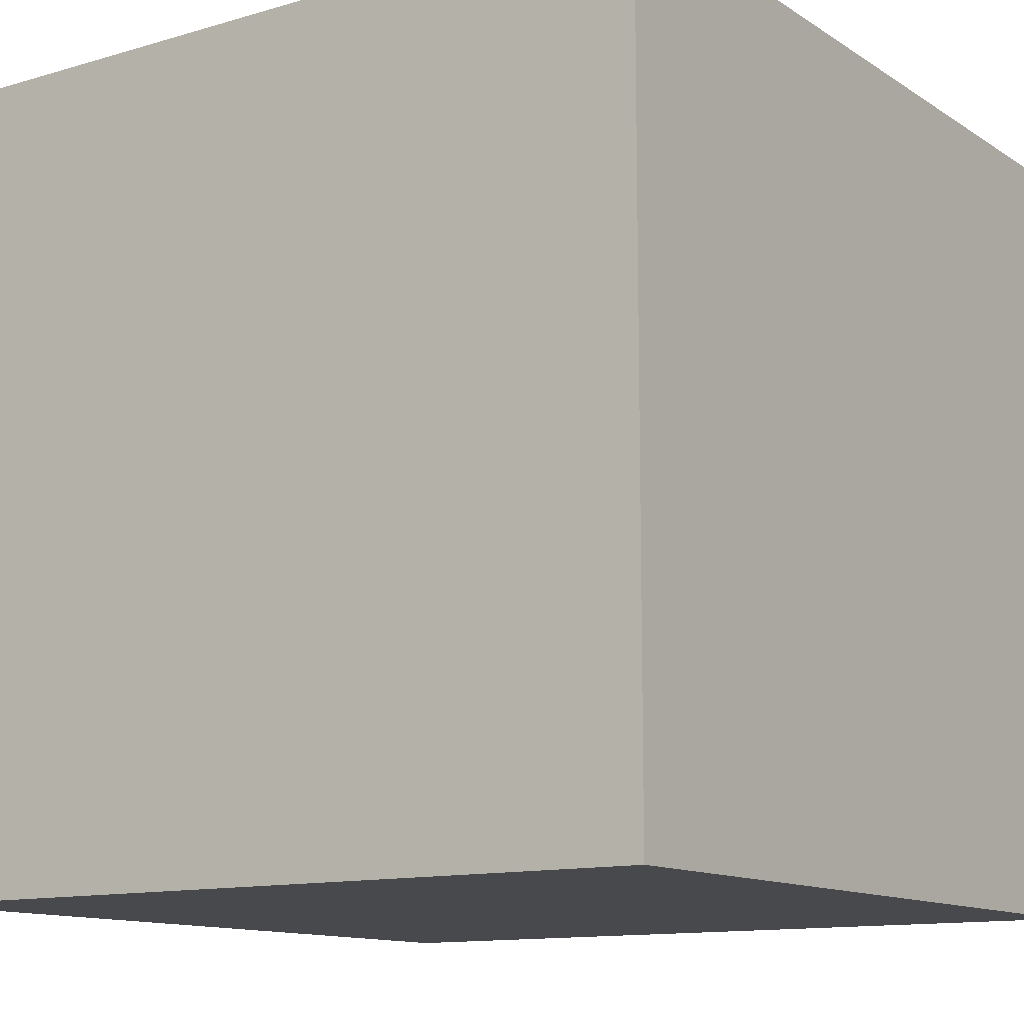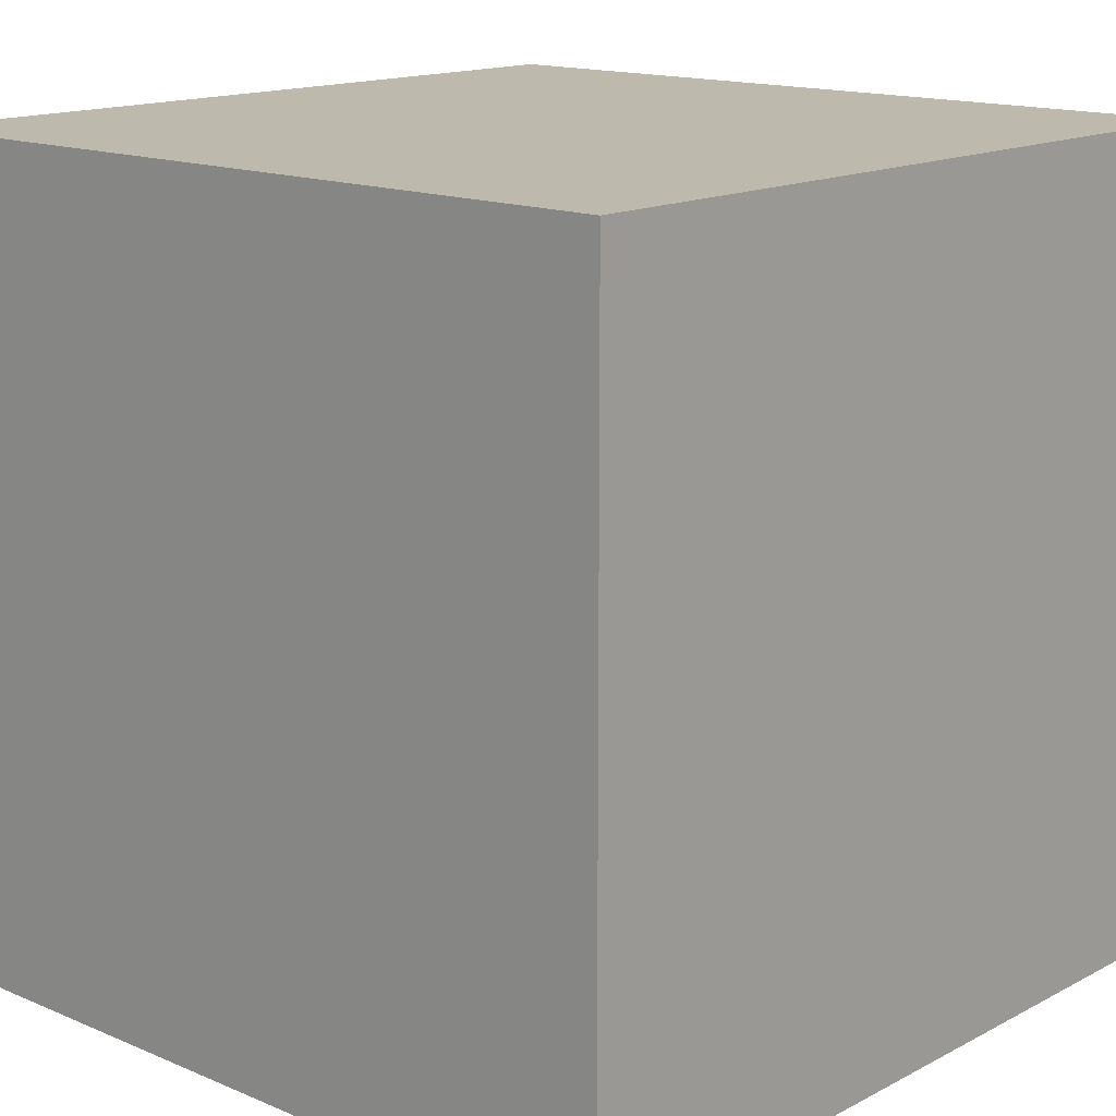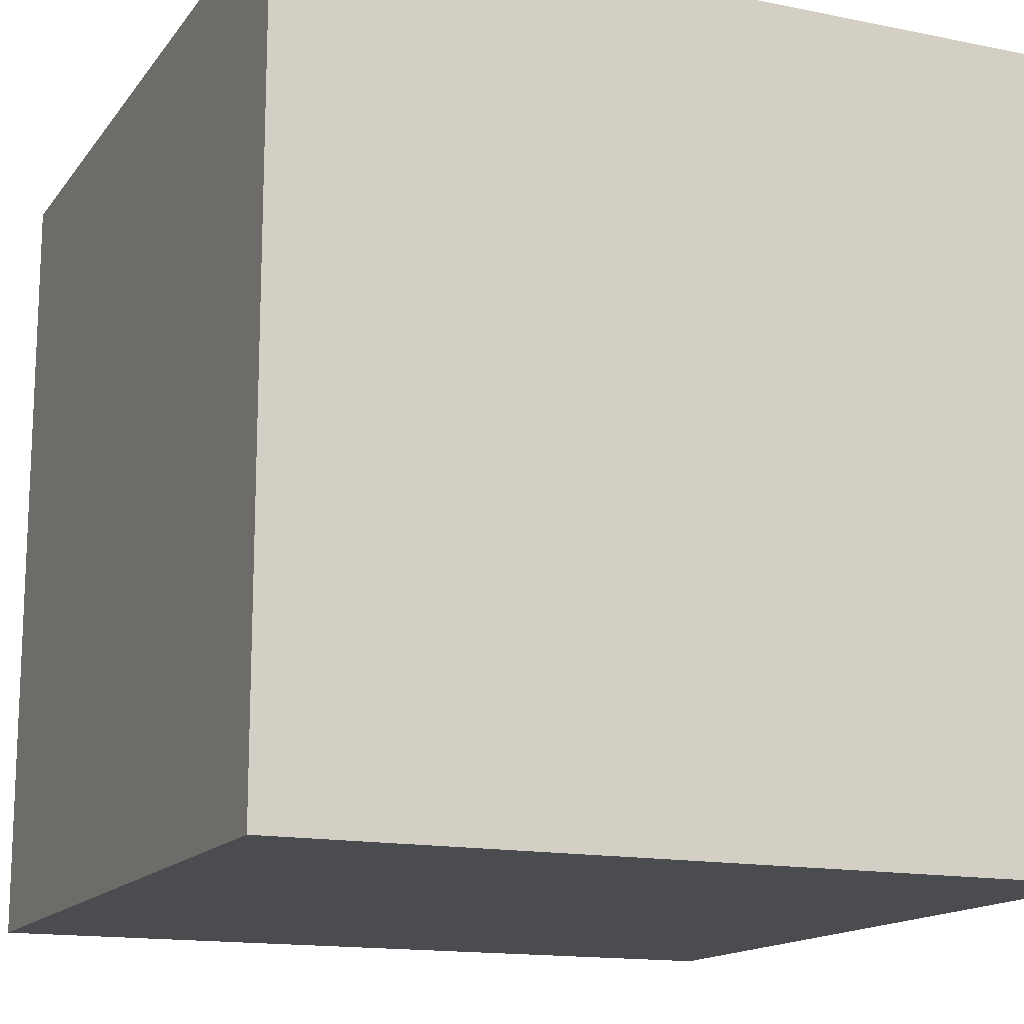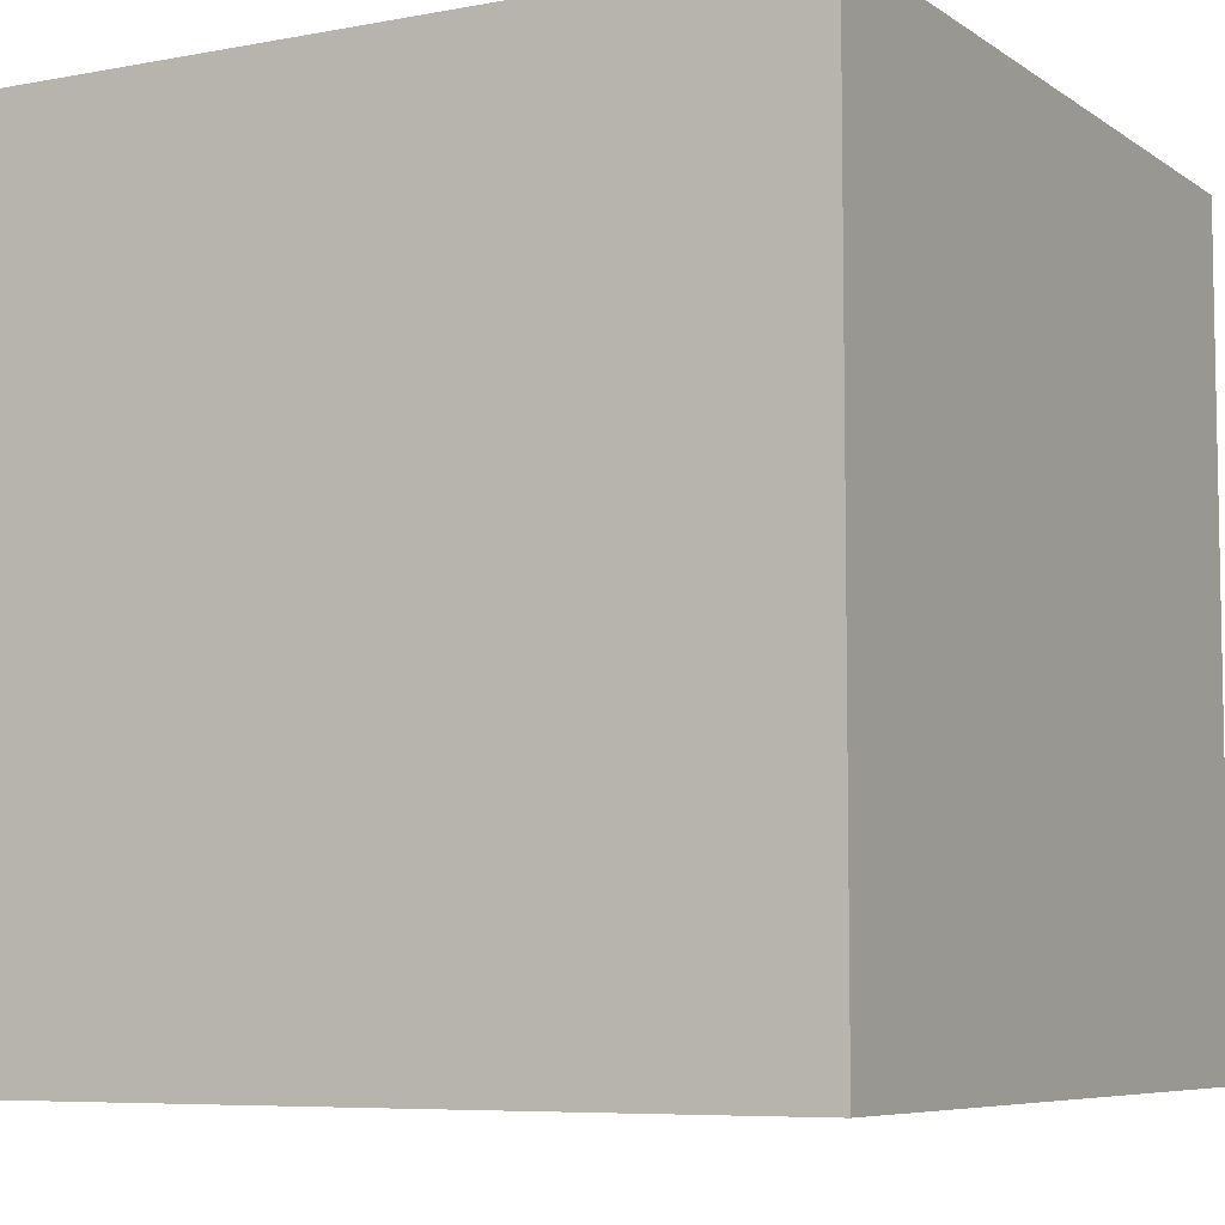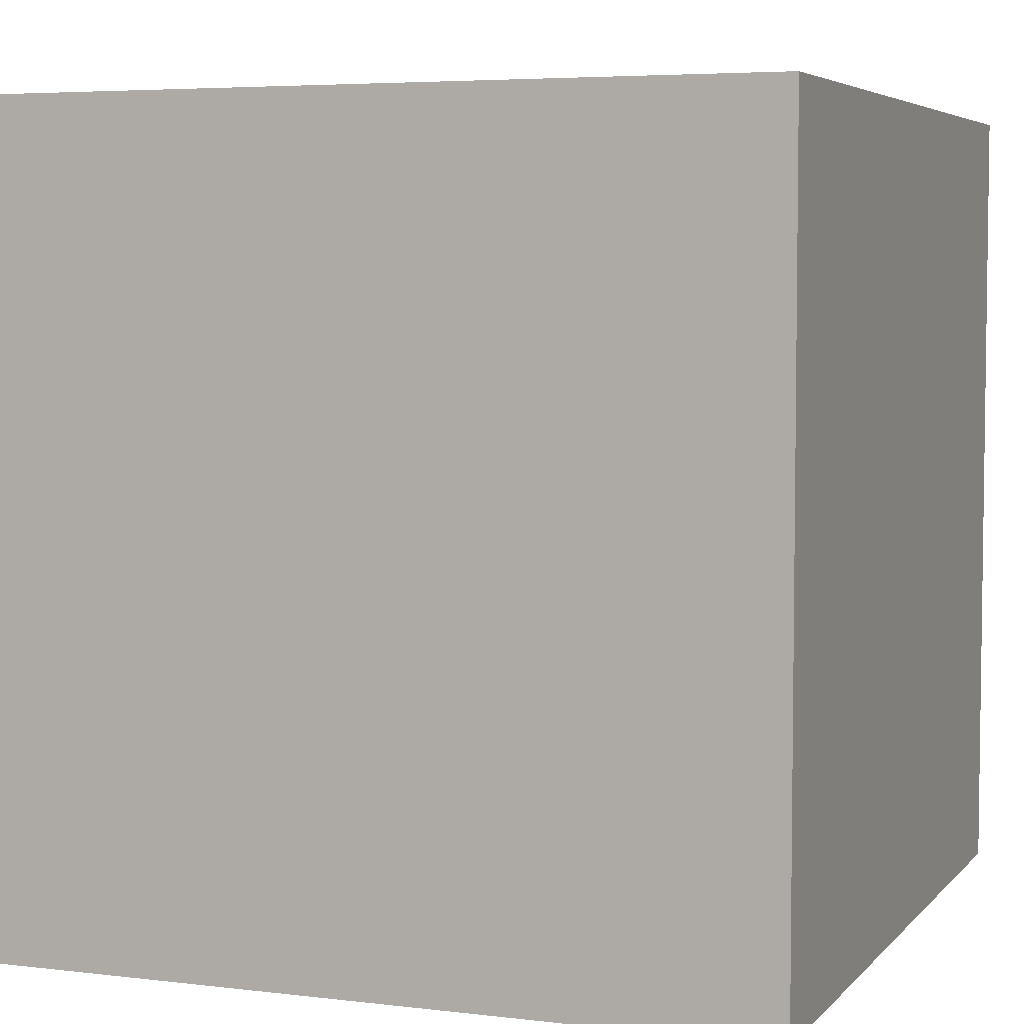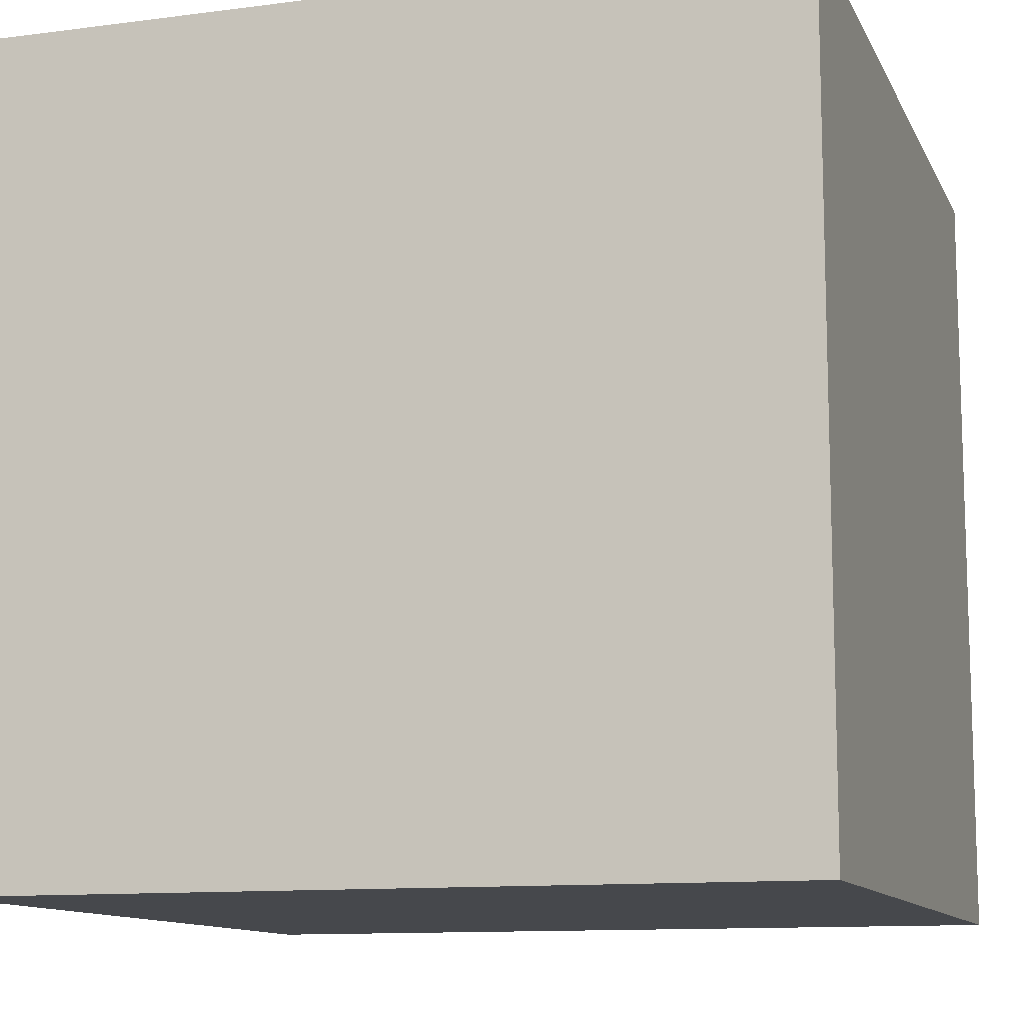
<metadata>
{"format":"obj","ext":"obj","renderer":"f3d","projection":"perspective","resolution":1024,"background":"white","views":[{"elev":-12.3,"azim":124.6,"up":"+Y"},{"elev":15.0,"azim":-48.0,"up":"+Z"},{"elev":-14.9,"azim":66.4,"up":"+Z"},{"elev":-6.8,"azim":28.9,"up":"+Z"},{"elev":5.0,"azim":-69.0,"up":"+Y"},{"elev":-11.5,"azim":-162.4,"up":"+Y"}]}
</metadata>
<code>
o Mesh
v 1 -1 -1
v 1 1 -1
v 1 1 1
v -1 1 -1
v -1 -1 -1
v -1 -1 1
v 1 -1 1
v -1 1 1
f 1 2 3
f 4 5 6
f 3 2 4
f 7 3 8
f 1 7 6
f 5 4 2
f 1 3 7
f 4 6 8
f 3 4 8
f 7 8 6
f 1 6 5
f 5 2 1

</code>
